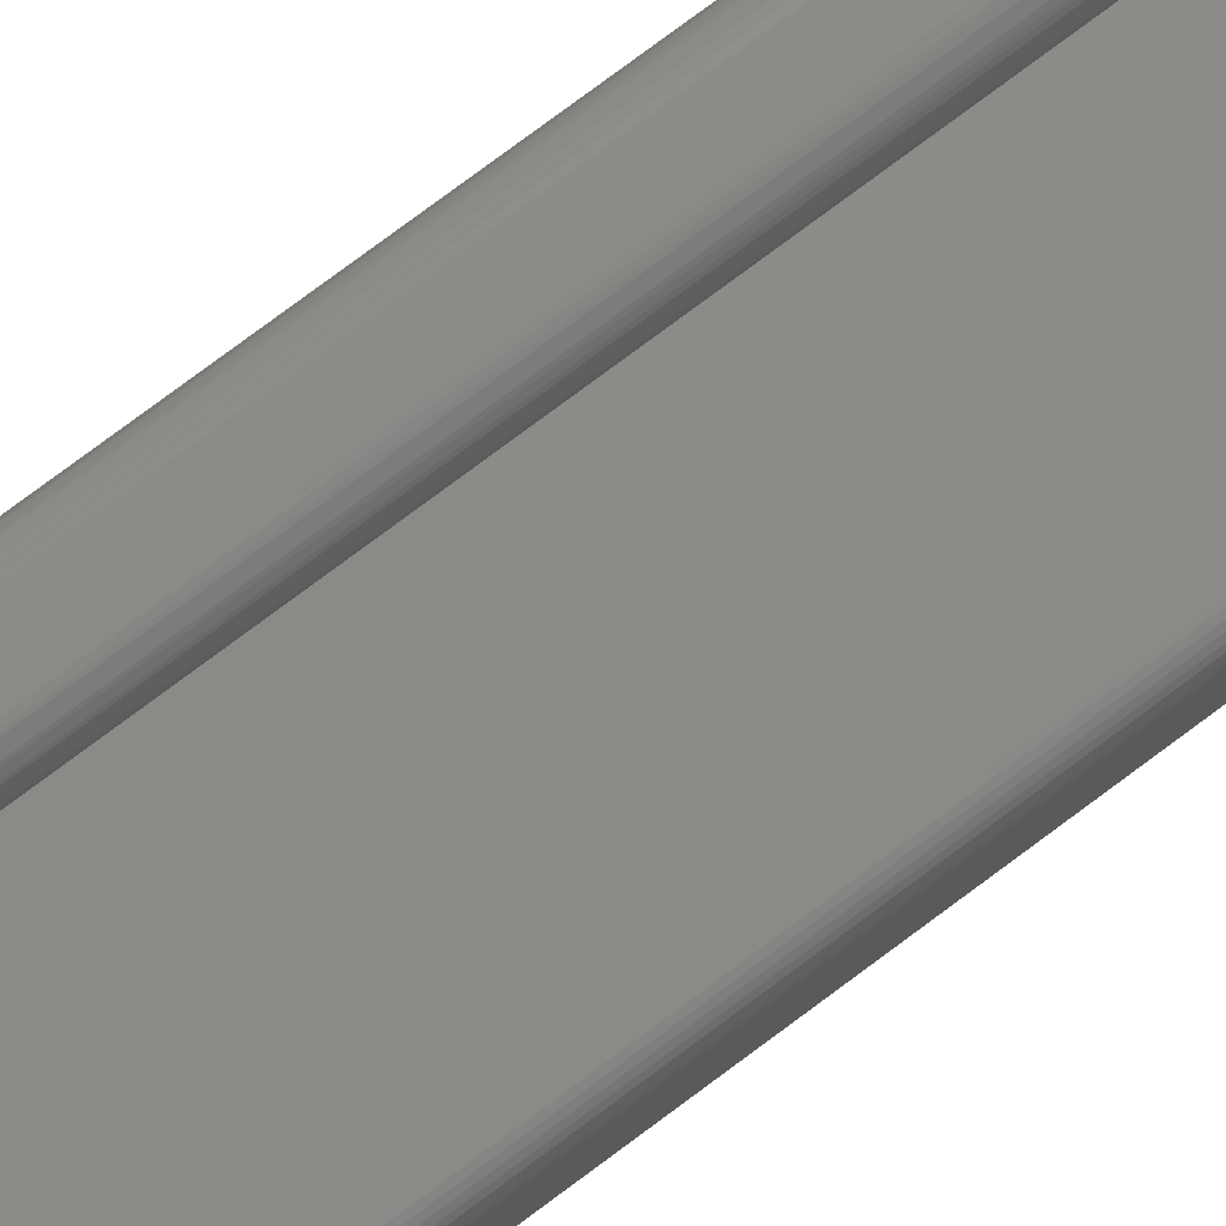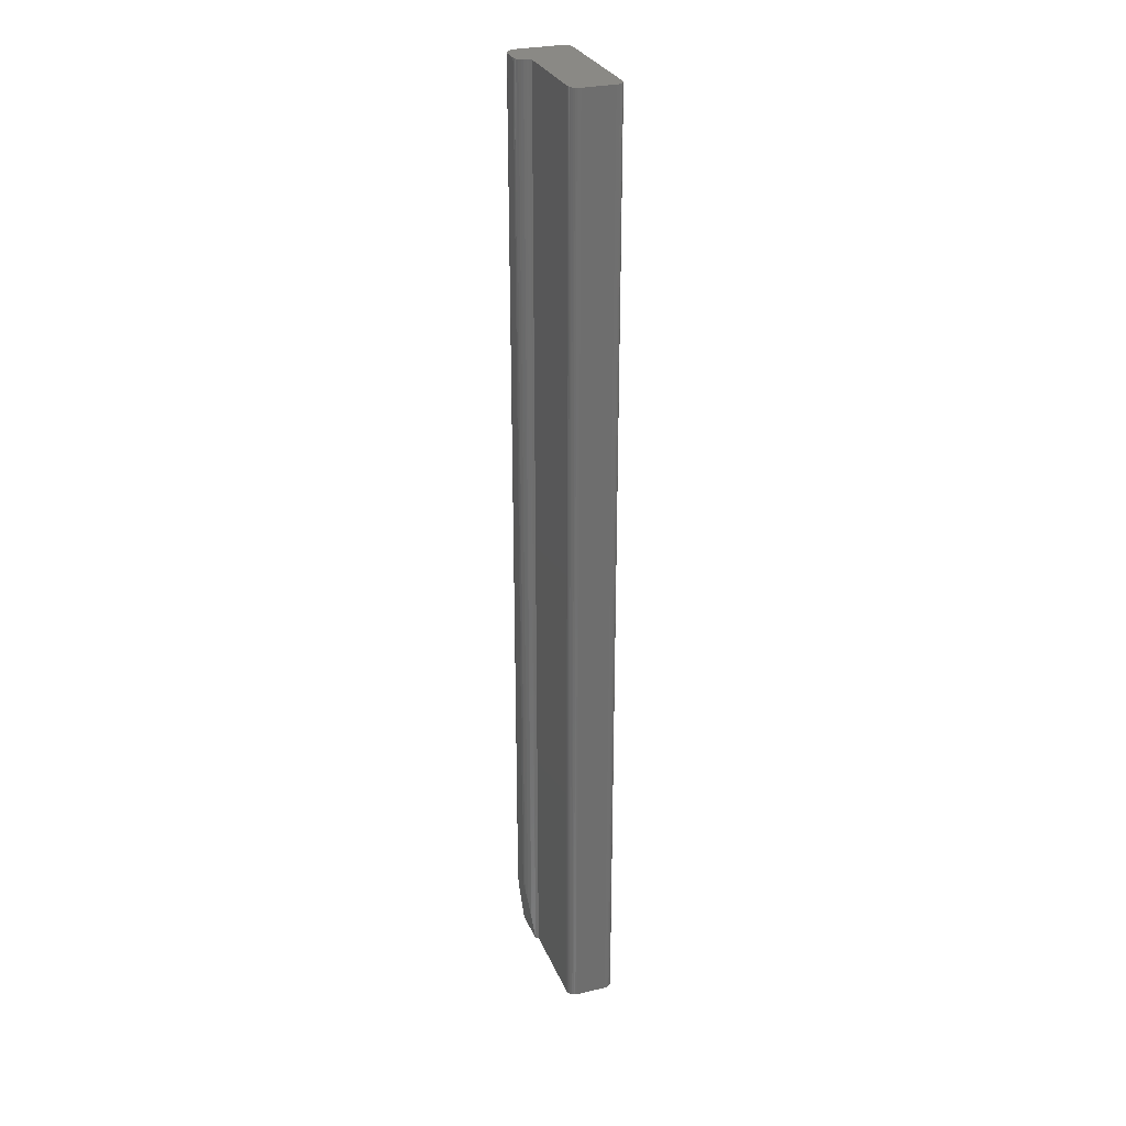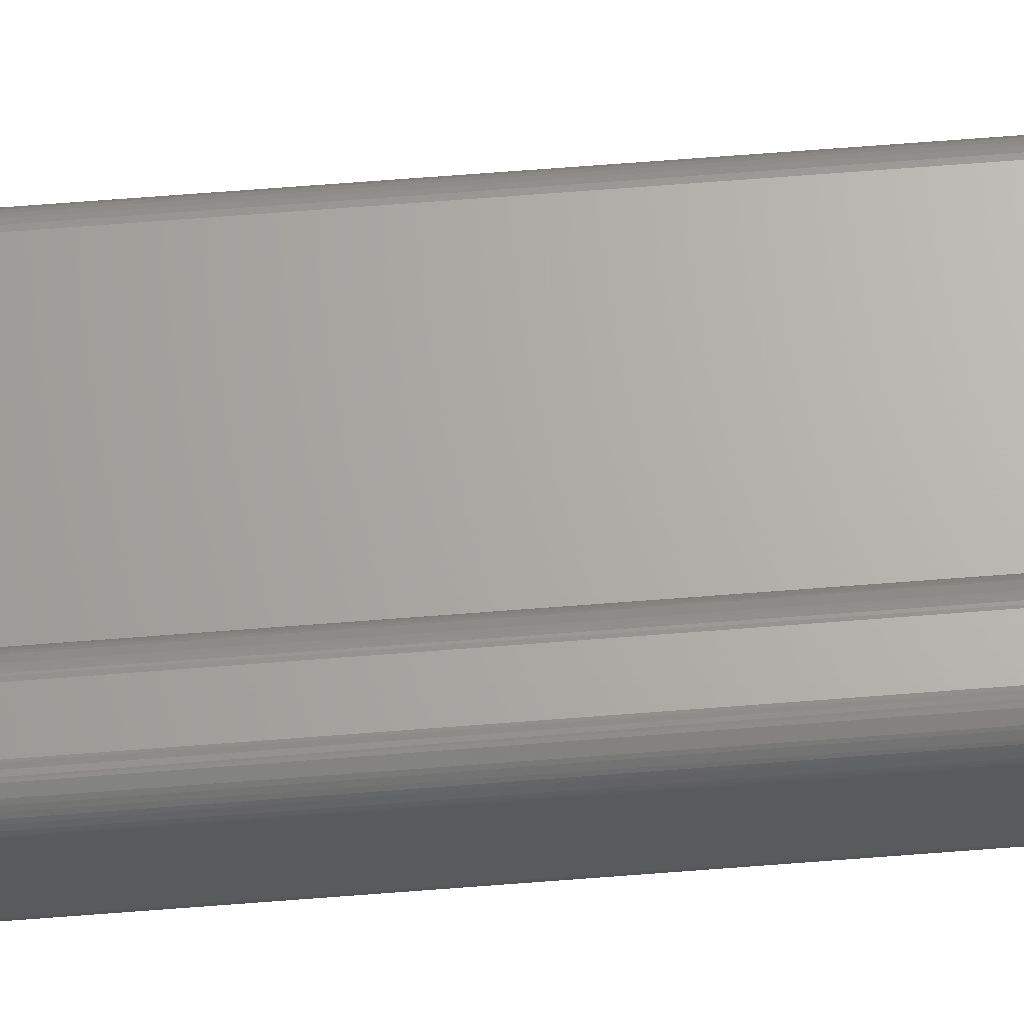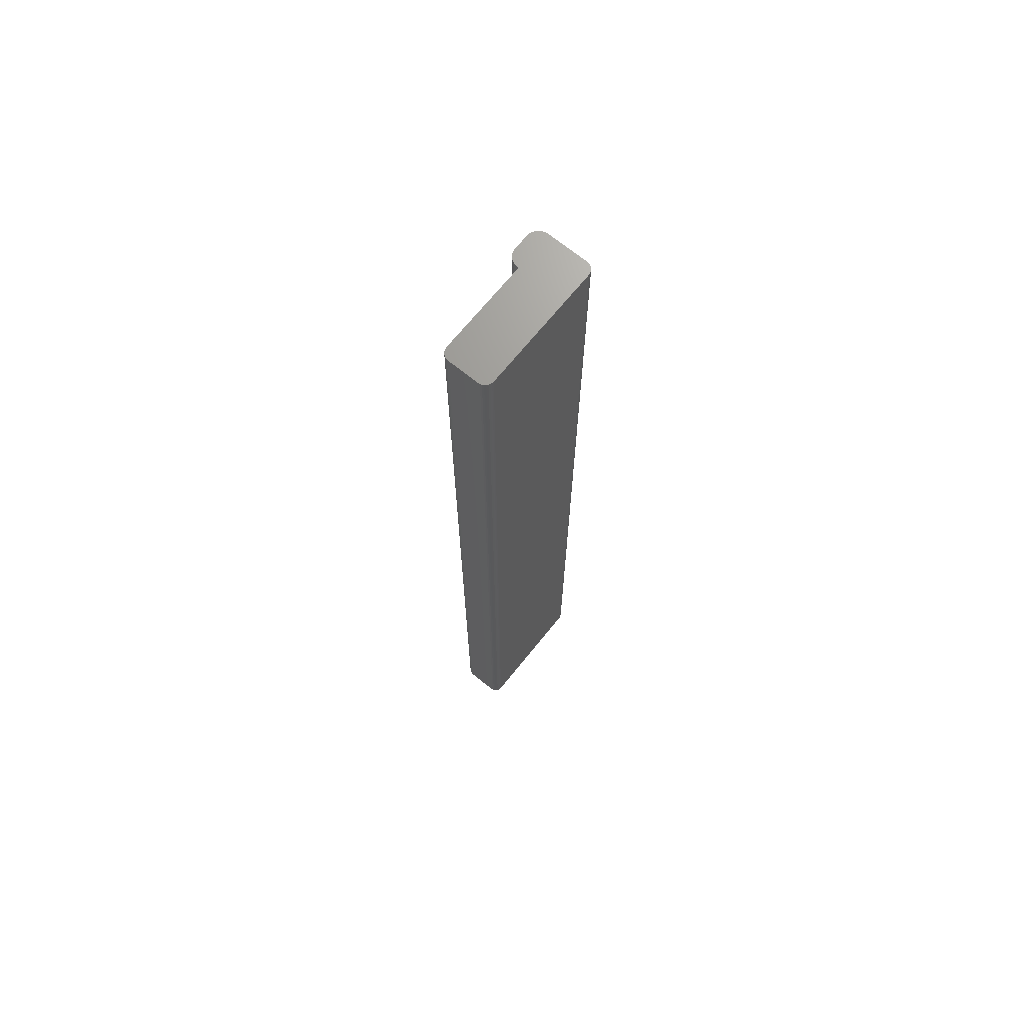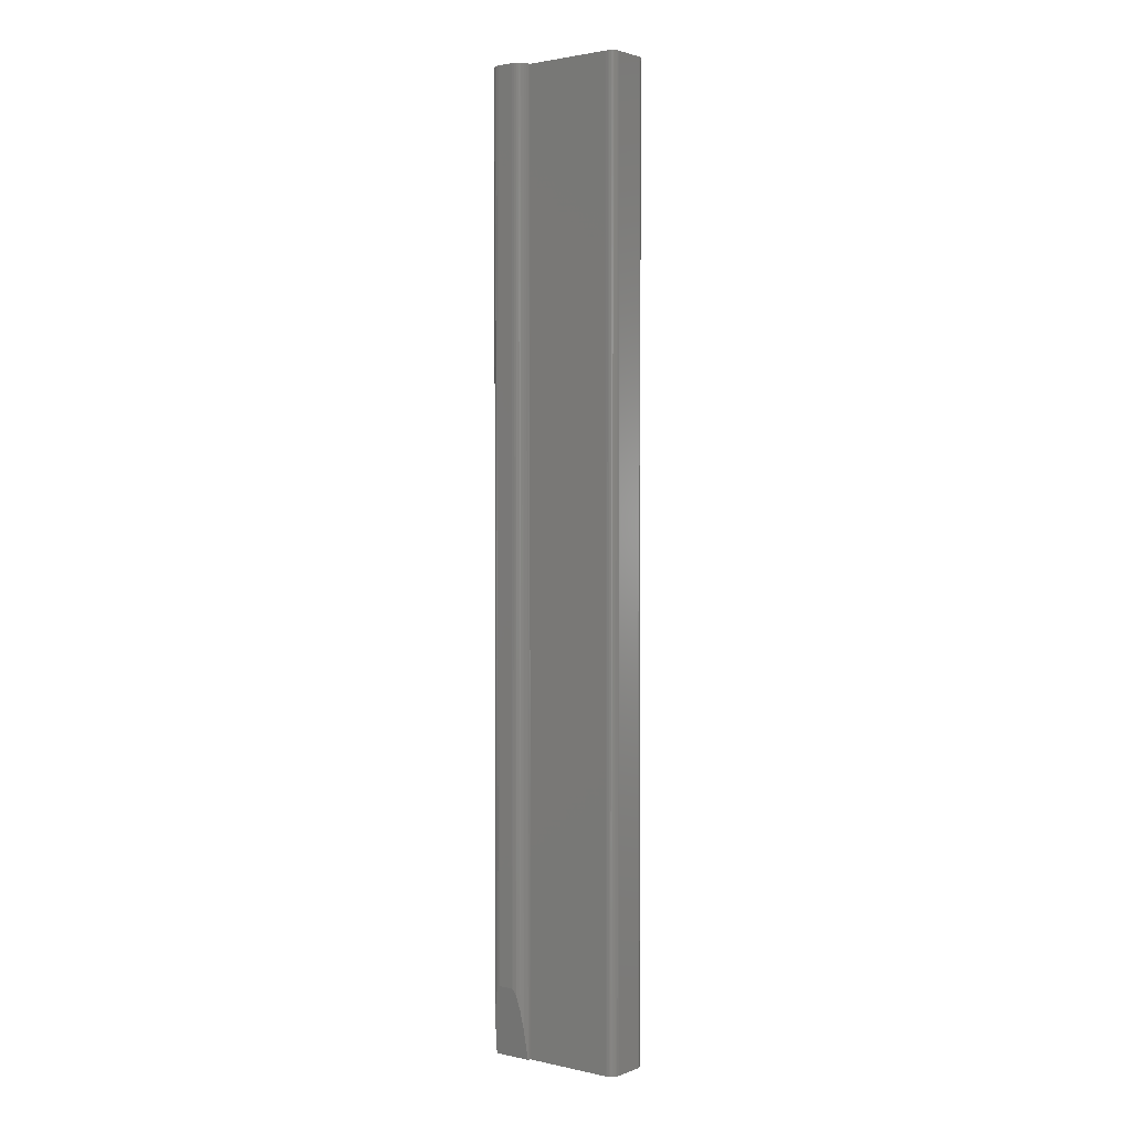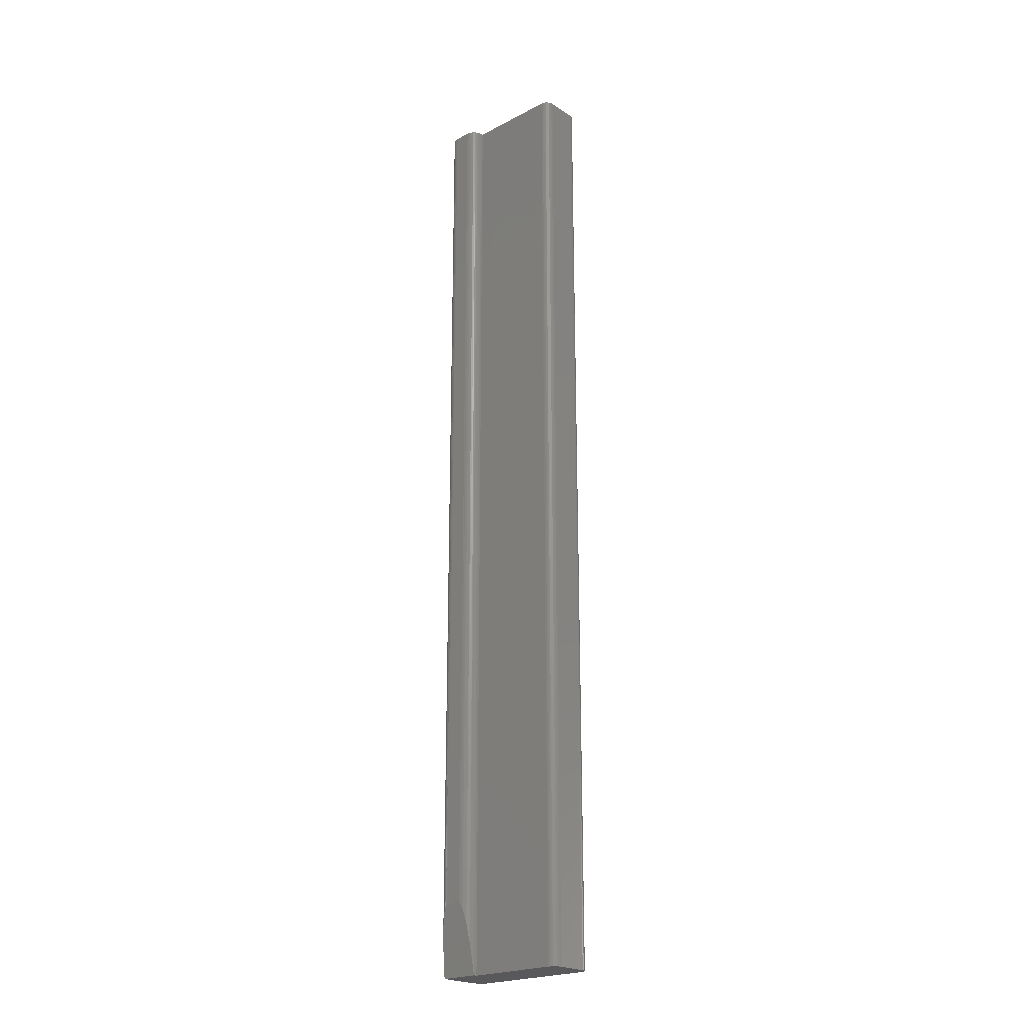
<metadata>
{"format":"stl","ext":"stl","renderer":"f3d","projection":"perspective","resolution":1024,"background":"white","views":[{"elev":76.8,"azim":53.2,"up":"+Z"},{"elev":28.6,"azim":70.6,"up":"+Y"},{"elev":66.0,"azim":-94.5,"up":"+Z"},{"elev":69.7,"azim":129.0,"up":"+Y"},{"elev":1.9,"azim":38.1,"up":"+Y"},{"elev":-22.3,"azim":42.1,"up":"+Y"}]}
</metadata>
<code>
# stl→obj: 90 verts, 176 faces
v 0.006908 -0.75 0.0009046
v 0.1074 -0.75 0.002928
v 0.00556 -0.75 0.001037
v 0.0309 -0.75 0.04145
v 8.469e-06 -0.75 0.04018
v 0.03108 -0.75 0.04018
v 0.0001838 -0.75 0.04145
v 0.1092 -0.75 0.03334
v 0.1088 -0.75 0.03463
v 0.1082 -0.75 0.03583
v 0.0001327 -0.75 0.006465
v 0.0005258 -0.75 0.005169
v 0.1092 -0.75 0.006465
v 0.1088 -0.75 0.005169
v 0.001164 -0.75 0.003975
v 0.1082 -0.75 0.003975
v 0.002023 -0.75 0.002928
v 0.00307 -0.75 0.002069
v 0.004264 -0.75 0.00143
v 0.1094 -0.75 0.007812
v 0.1094 -0.75 0.03199
v 5.169e-18 -0.75 0.0389
v 8.674e-19 -0.75 0.007812
v 0.03109 -0.75 0.0389
v 0.1063 -0.75 0.002069
v 0.1025 -0.75 0.0009046
v 0.1038 -0.75 0.001037
v 0.1051 -0.75 0.00143
v 0.1074 -0.75 0.03687
v 0.1063 -0.75 0.03773
v 0.1051 -0.75 0.03837
v 0.1038 -0.75 0.03877
v 0.1025 -0.75 0.0389
v 5.169e-18 -3.495e-20 0.0389
v 7.573e-05 8.164e-20 0.04082
v 0.0005246 1.951e-19 0.04269
v 0.00157 -0.7264 0.04482
v 0.001329 3.01e-19 0.04443
v 0.002459 3.954e-19 0.04599
v 0.00341 -0.7117 0.04692
v 0.003871 4.746e-19 0.04729
v 0.006078 -0.7003 0.04855
v 0.005509 5.356e-19 0.04829
v 0.007311 -0.6974 0.04896
v 0.008097 -0.6962 0.04913
v 0.009211 -0.6953 0.04926
v 0.009211 2.516e-18 0.04926
v 0.007312 5.759e-19 0.04896
v 0.02187 5.942e-19 0.04926
v 0.02187 -0.6953 0.04926
v 0.02299 -0.6962 0.04913
v 0.02377 -0.6974 0.04896
v 0.02501 -0.7003 0.04855
v 0.02377 5.759e-19 0.04896
v 0.02558 5.356e-19 0.04829
v 0.02768 -0.7117 0.04692
v 0.02721 4.746e-19 0.04729
v 0.02863 3.954e-19 0.04599
v 0.02952 -0.7264 0.04482
v 0.02976 3.01e-19 0.04443
v 0.03056 1.951e-19 0.04269
v 0.03101 8.164e-20 0.04082
v 0.03109 1.887e-18 0.0389
v 0.00556 -4.114e-19 0.001037
v 0.1074 -2.966e-19 0.002928
v 0.006908 -4.194e-19 0.0009046
v 0.1092 -8.182e-20 0.006465
v 0.0001327 -8.182e-20 0.006465
v 0.1094 2.441e-34 0.007812
v 8.674e-19 -1.092e-34 0.007812
v 0.1082 2.33e-19 0.03583
v 0.1088 1.605e-19 0.03463
v 0.1092 8.182e-20 0.03334
v 0.0005258 -1.605e-19 0.005169
v 0.1088 -1.605e-19 0.005169
v 0.001164 -2.33e-19 0.003975
v 0.1082 -2.33e-19 0.003975
v 0.002023 -2.966e-19 0.002928
v 0.00307 -3.487e-19 0.002069
v 0.004264 -3.875e-19 0.00143
v 0.1094 1.468e-18 0.03199
v 0.1063 -3.487e-19 0.002069
v 0.1051 -3.875e-19 0.00143
v 0.1038 -4.114e-19 0.001037
v 0.1025 -4.194e-19 0.0009046
v 0.1025 4.194e-19 0.0389
v 0.1038 4.114e-19 0.03877
v 0.1051 3.875e-19 0.03837
v 0.1063 3.487e-19 0.03773
v 0.1074 2.966e-19 0.03687
f 1 2 3
f 4 5 6
f 4 7 5
f 8 9 10
f 11 12 13
f 13 12 14
f 12 15 14
f 14 15 16
f 15 17 16
f 16 17 18
f 16 18 2
f 2 18 19
f 2 19 3
f 20 21 22
f 20 22 23
f 20 23 11
f 20 11 13
f 22 21 8
f 22 8 10
f 22 10 24
f 22 24 6
f 22 6 5
f 25 2 1
f 25 1 26
f 25 26 27
f 25 27 28
f 10 29 30
f 10 30 31
f 10 31 32
f 10 32 33
f 10 33 24
f 34 5 35
f 34 22 5
f 36 37 38
f 39 38 37
f 37 40 39
f 39 40 41
f 41 40 42
f 41 42 43
f 43 42 44
f 43 44 45
f 7 37 36
f 7 36 35
f 7 35 5
f 46 47 45
f 45 47 48
f 45 48 43
f 49 47 50
f 50 47 46
f 51 52 53
f 54 53 55
f 55 53 56
f 55 56 57
f 58 57 56
f 56 59 58
f 58 59 60
f 61 60 59
f 4 6 62
f 4 62 61
f 4 61 59
f 49 50 54
f 54 50 51
f 54 51 53
f 24 63 6
f 6 63 62
f 53 52 50
f 52 51 50
f 59 56 53
f 4 59 53
f 4 53 50
f 4 50 46
f 4 46 45
f 4 45 44
f 4 44 42
f 4 42 40
f 4 40 37
f 4 37 7
f 64 65 66
f 67 68 69
f 68 70 69
f 34 62 63
f 58 39 57
f 58 38 39
f 60 38 58
f 60 36 38
f 35 62 34
f 71 72 73
f 67 74 68
f 75 74 67
f 75 76 74
f 77 76 75
f 77 78 76
f 79 78 77
f 65 79 77
f 80 79 65
f 64 80 65
f 34 71 73
f 34 73 81
f 34 81 69
f 34 69 70
f 41 43 48
f 41 48 47
f 41 47 49
f 41 49 54
f 41 54 55
f 41 55 57
f 41 57 39
f 82 83 84
f 82 84 85
f 82 85 66
f 82 66 65
f 71 34 63
f 71 63 86
f 71 86 87
f 71 87 88
f 71 88 89
f 71 89 90
f 60 61 36
f 36 61 62
f 36 62 35
f 34 70 22
f 22 70 23
f 86 63 33
f 33 63 24
f 86 33 87
f 87 33 32
f 87 32 88
f 88 32 31
f 88 31 89
f 89 31 30
f 89 30 90
f 90 30 29
f 90 29 71
f 71 29 10
f 71 10 72
f 72 10 9
f 72 9 73
f 73 9 8
f 73 8 81
f 81 8 21
f 69 81 20
f 20 81 21
f 69 20 67
f 67 20 13
f 67 13 75
f 75 13 14
f 75 14 77
f 77 14 16
f 77 16 65
f 65 16 2
f 65 2 82
f 82 2 25
f 82 25 83
f 83 25 28
f 83 28 84
f 84 28 27
f 84 27 85
f 85 27 26
f 66 85 1
f 1 85 26
f 66 1 64
f 64 1 3
f 64 3 80
f 80 3 19
f 80 19 79
f 79 19 18
f 79 18 78
f 78 18 17
f 78 17 76
f 76 17 15
f 76 15 74
f 74 15 12
f 74 12 68
f 68 12 11
f 68 11 70
f 70 11 23

</code>
